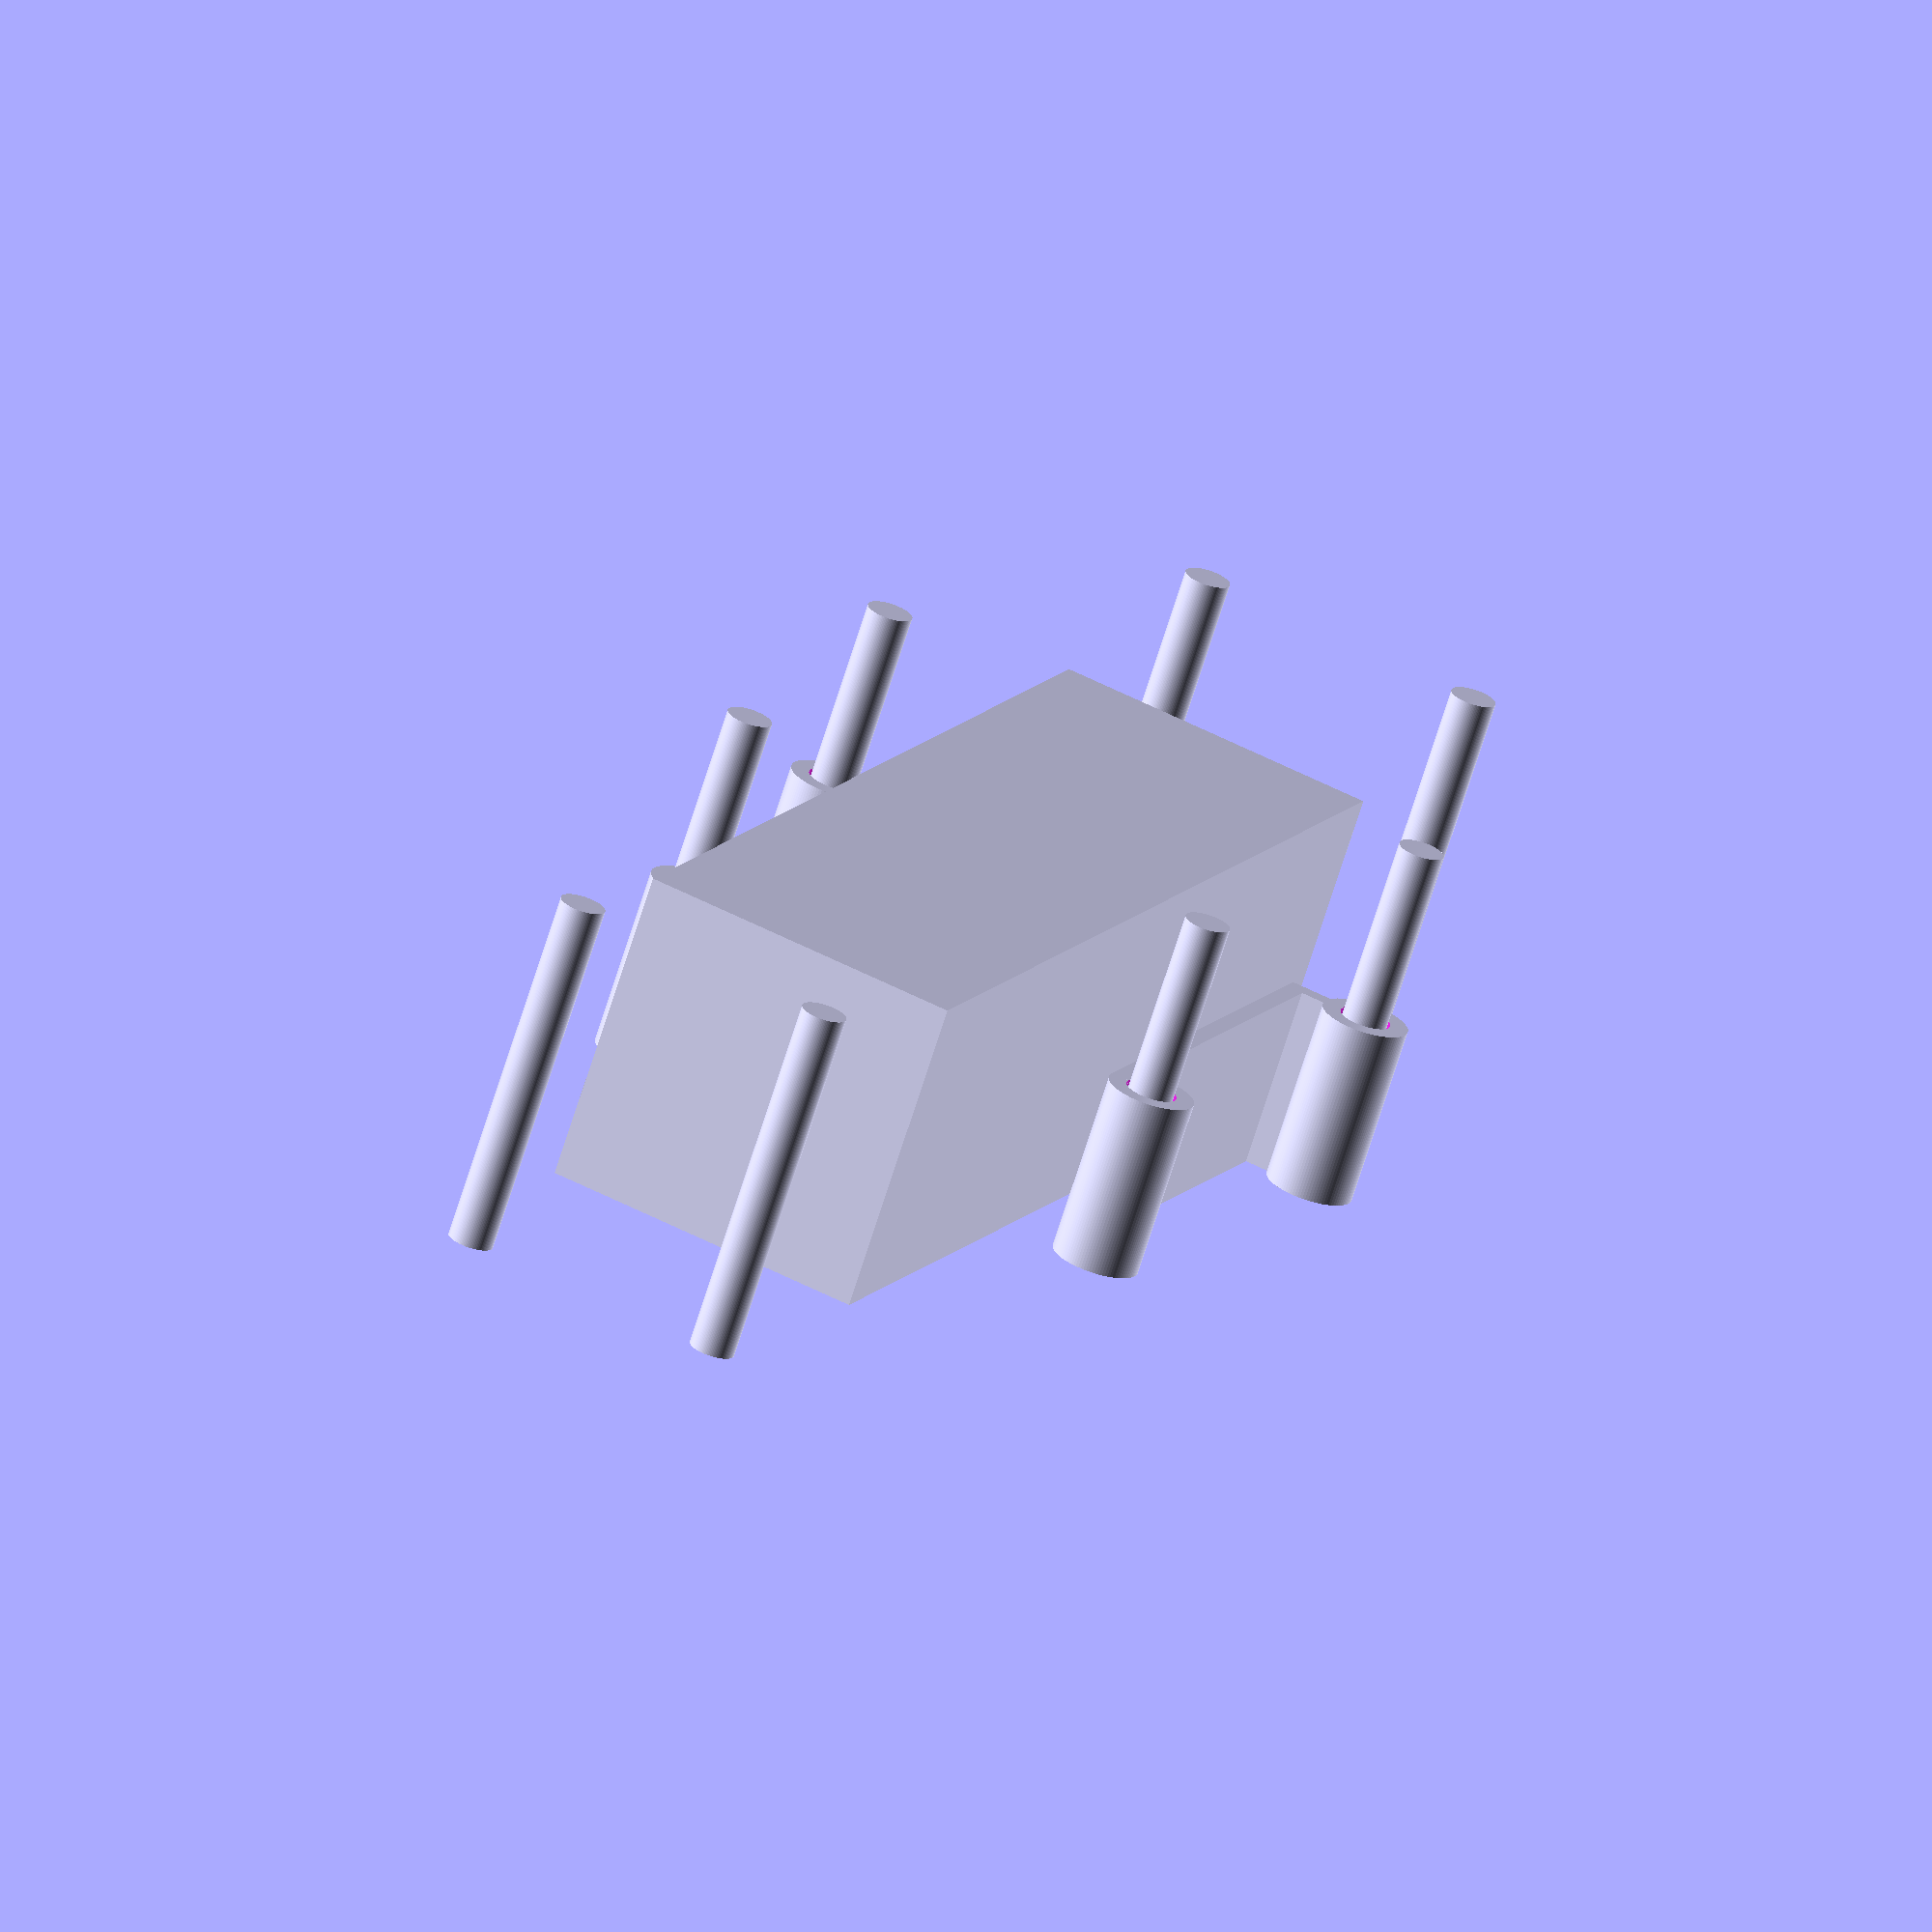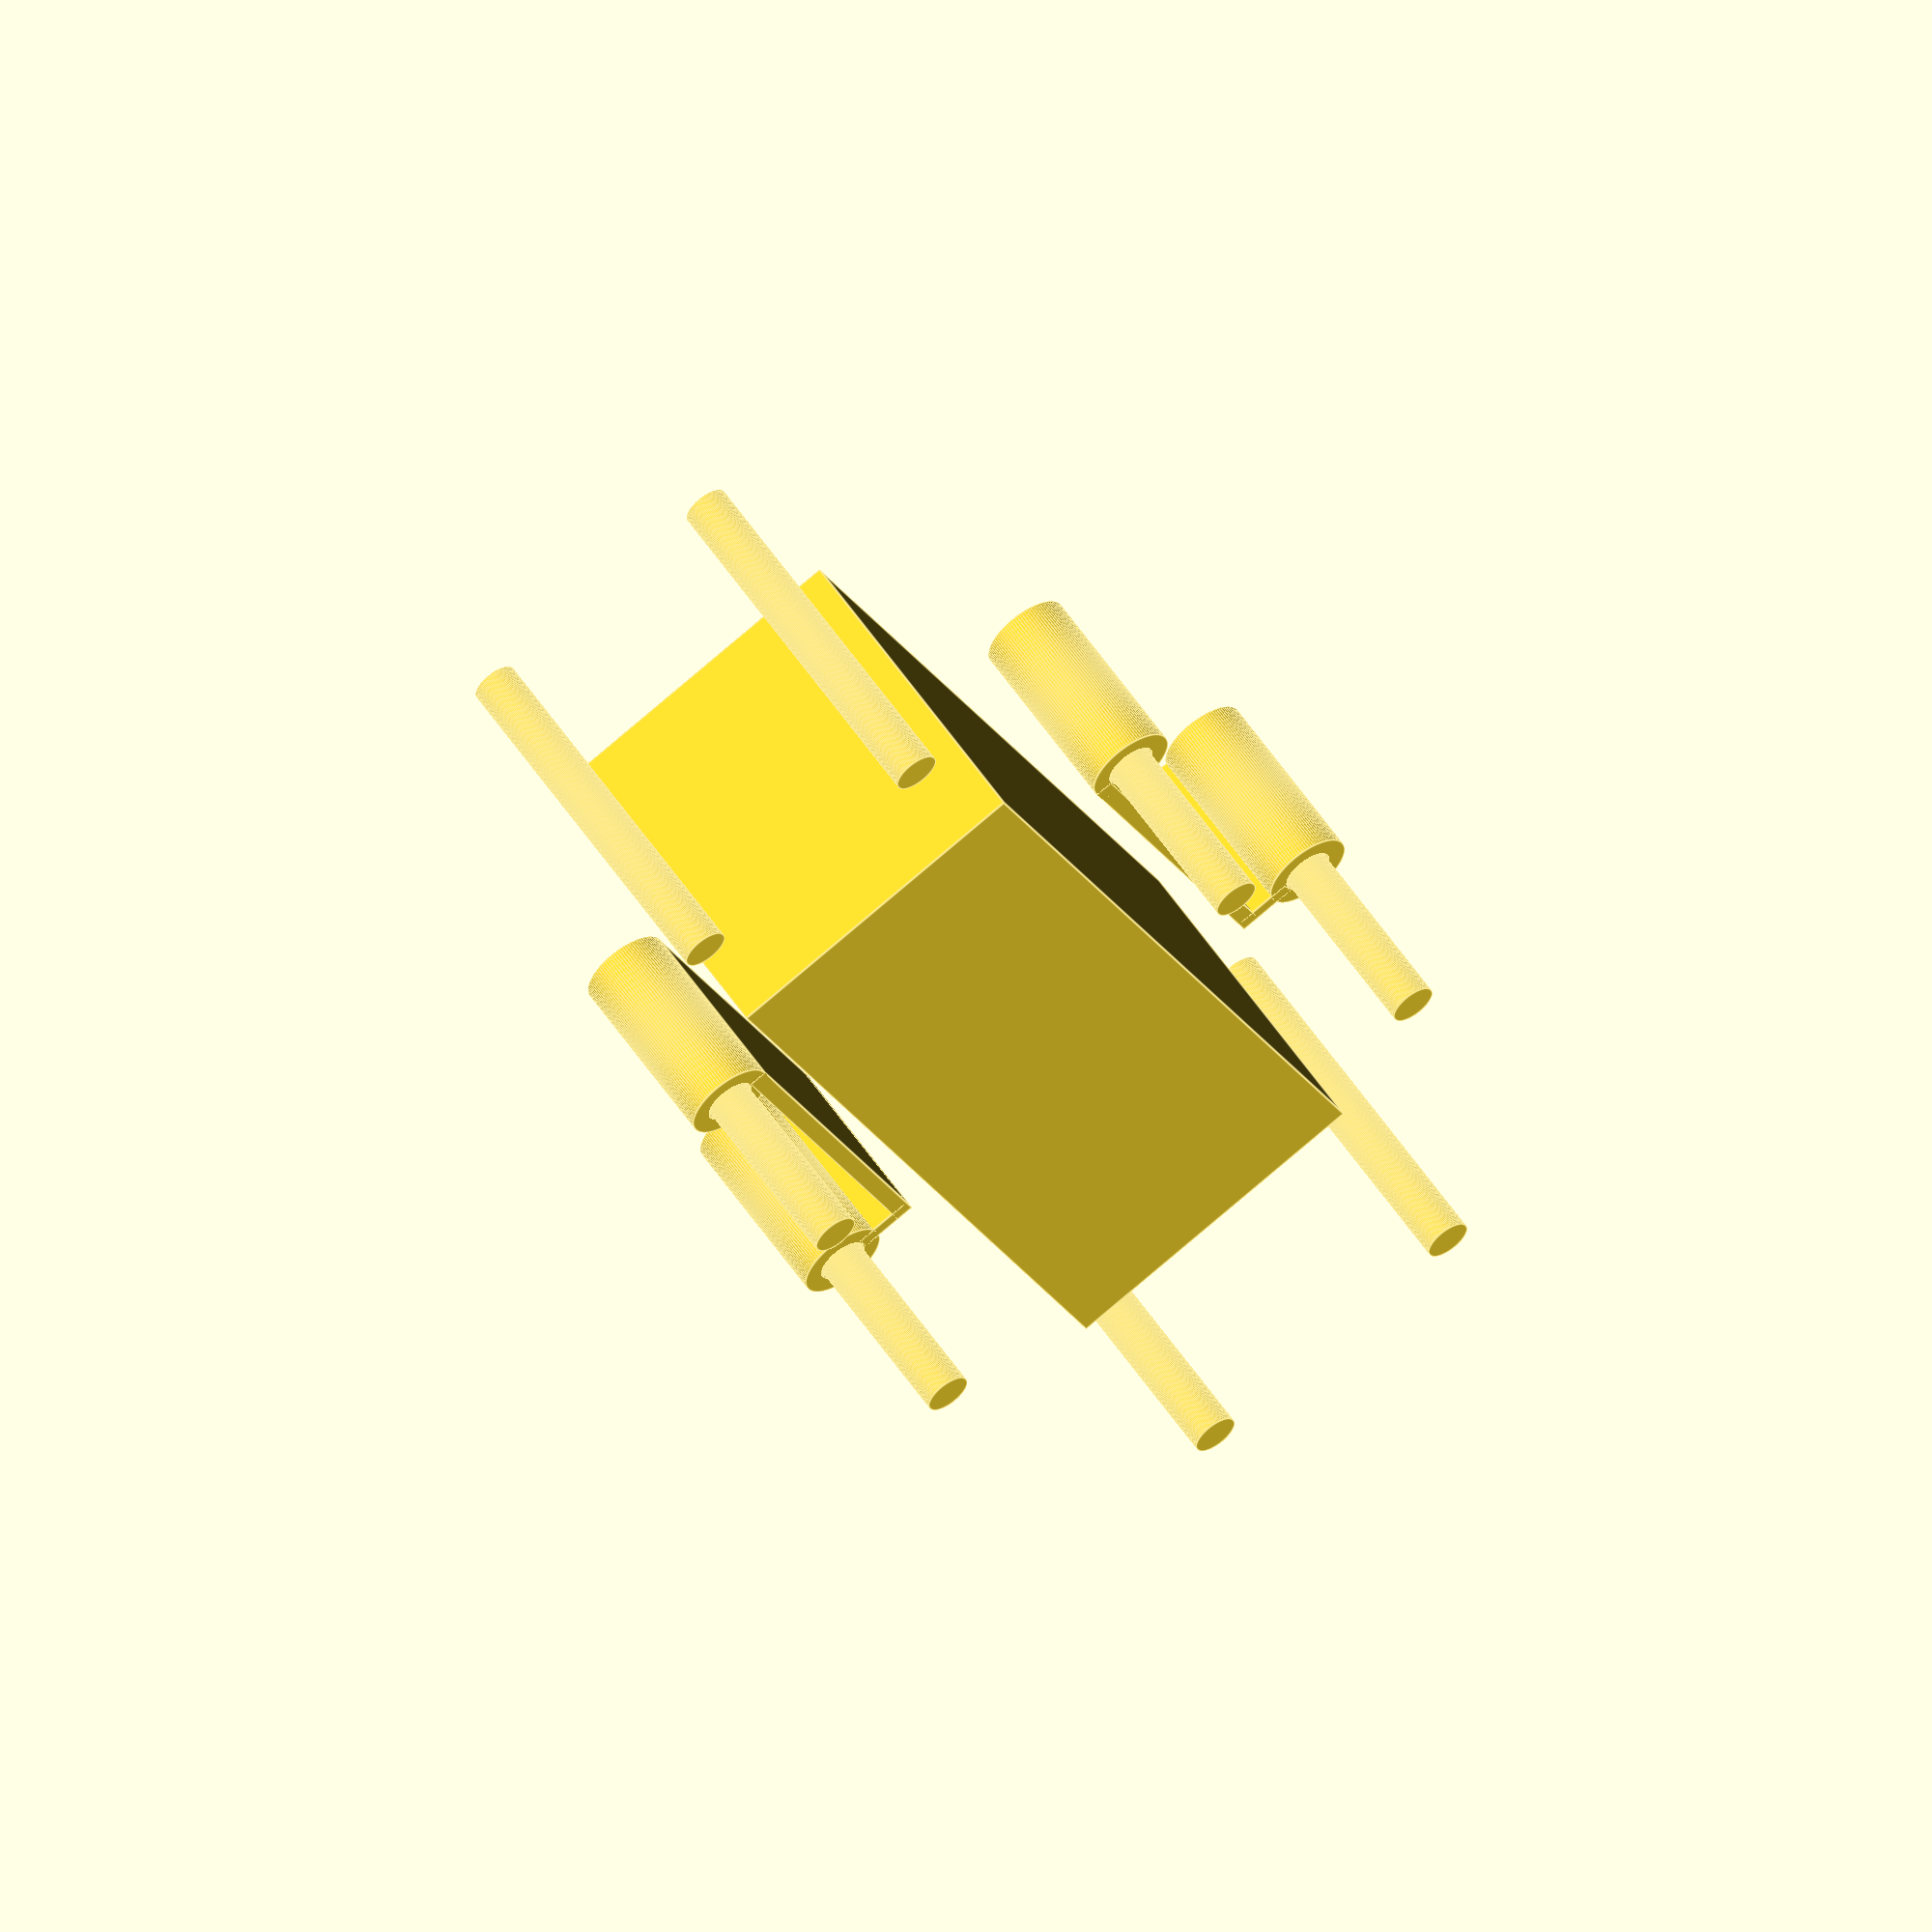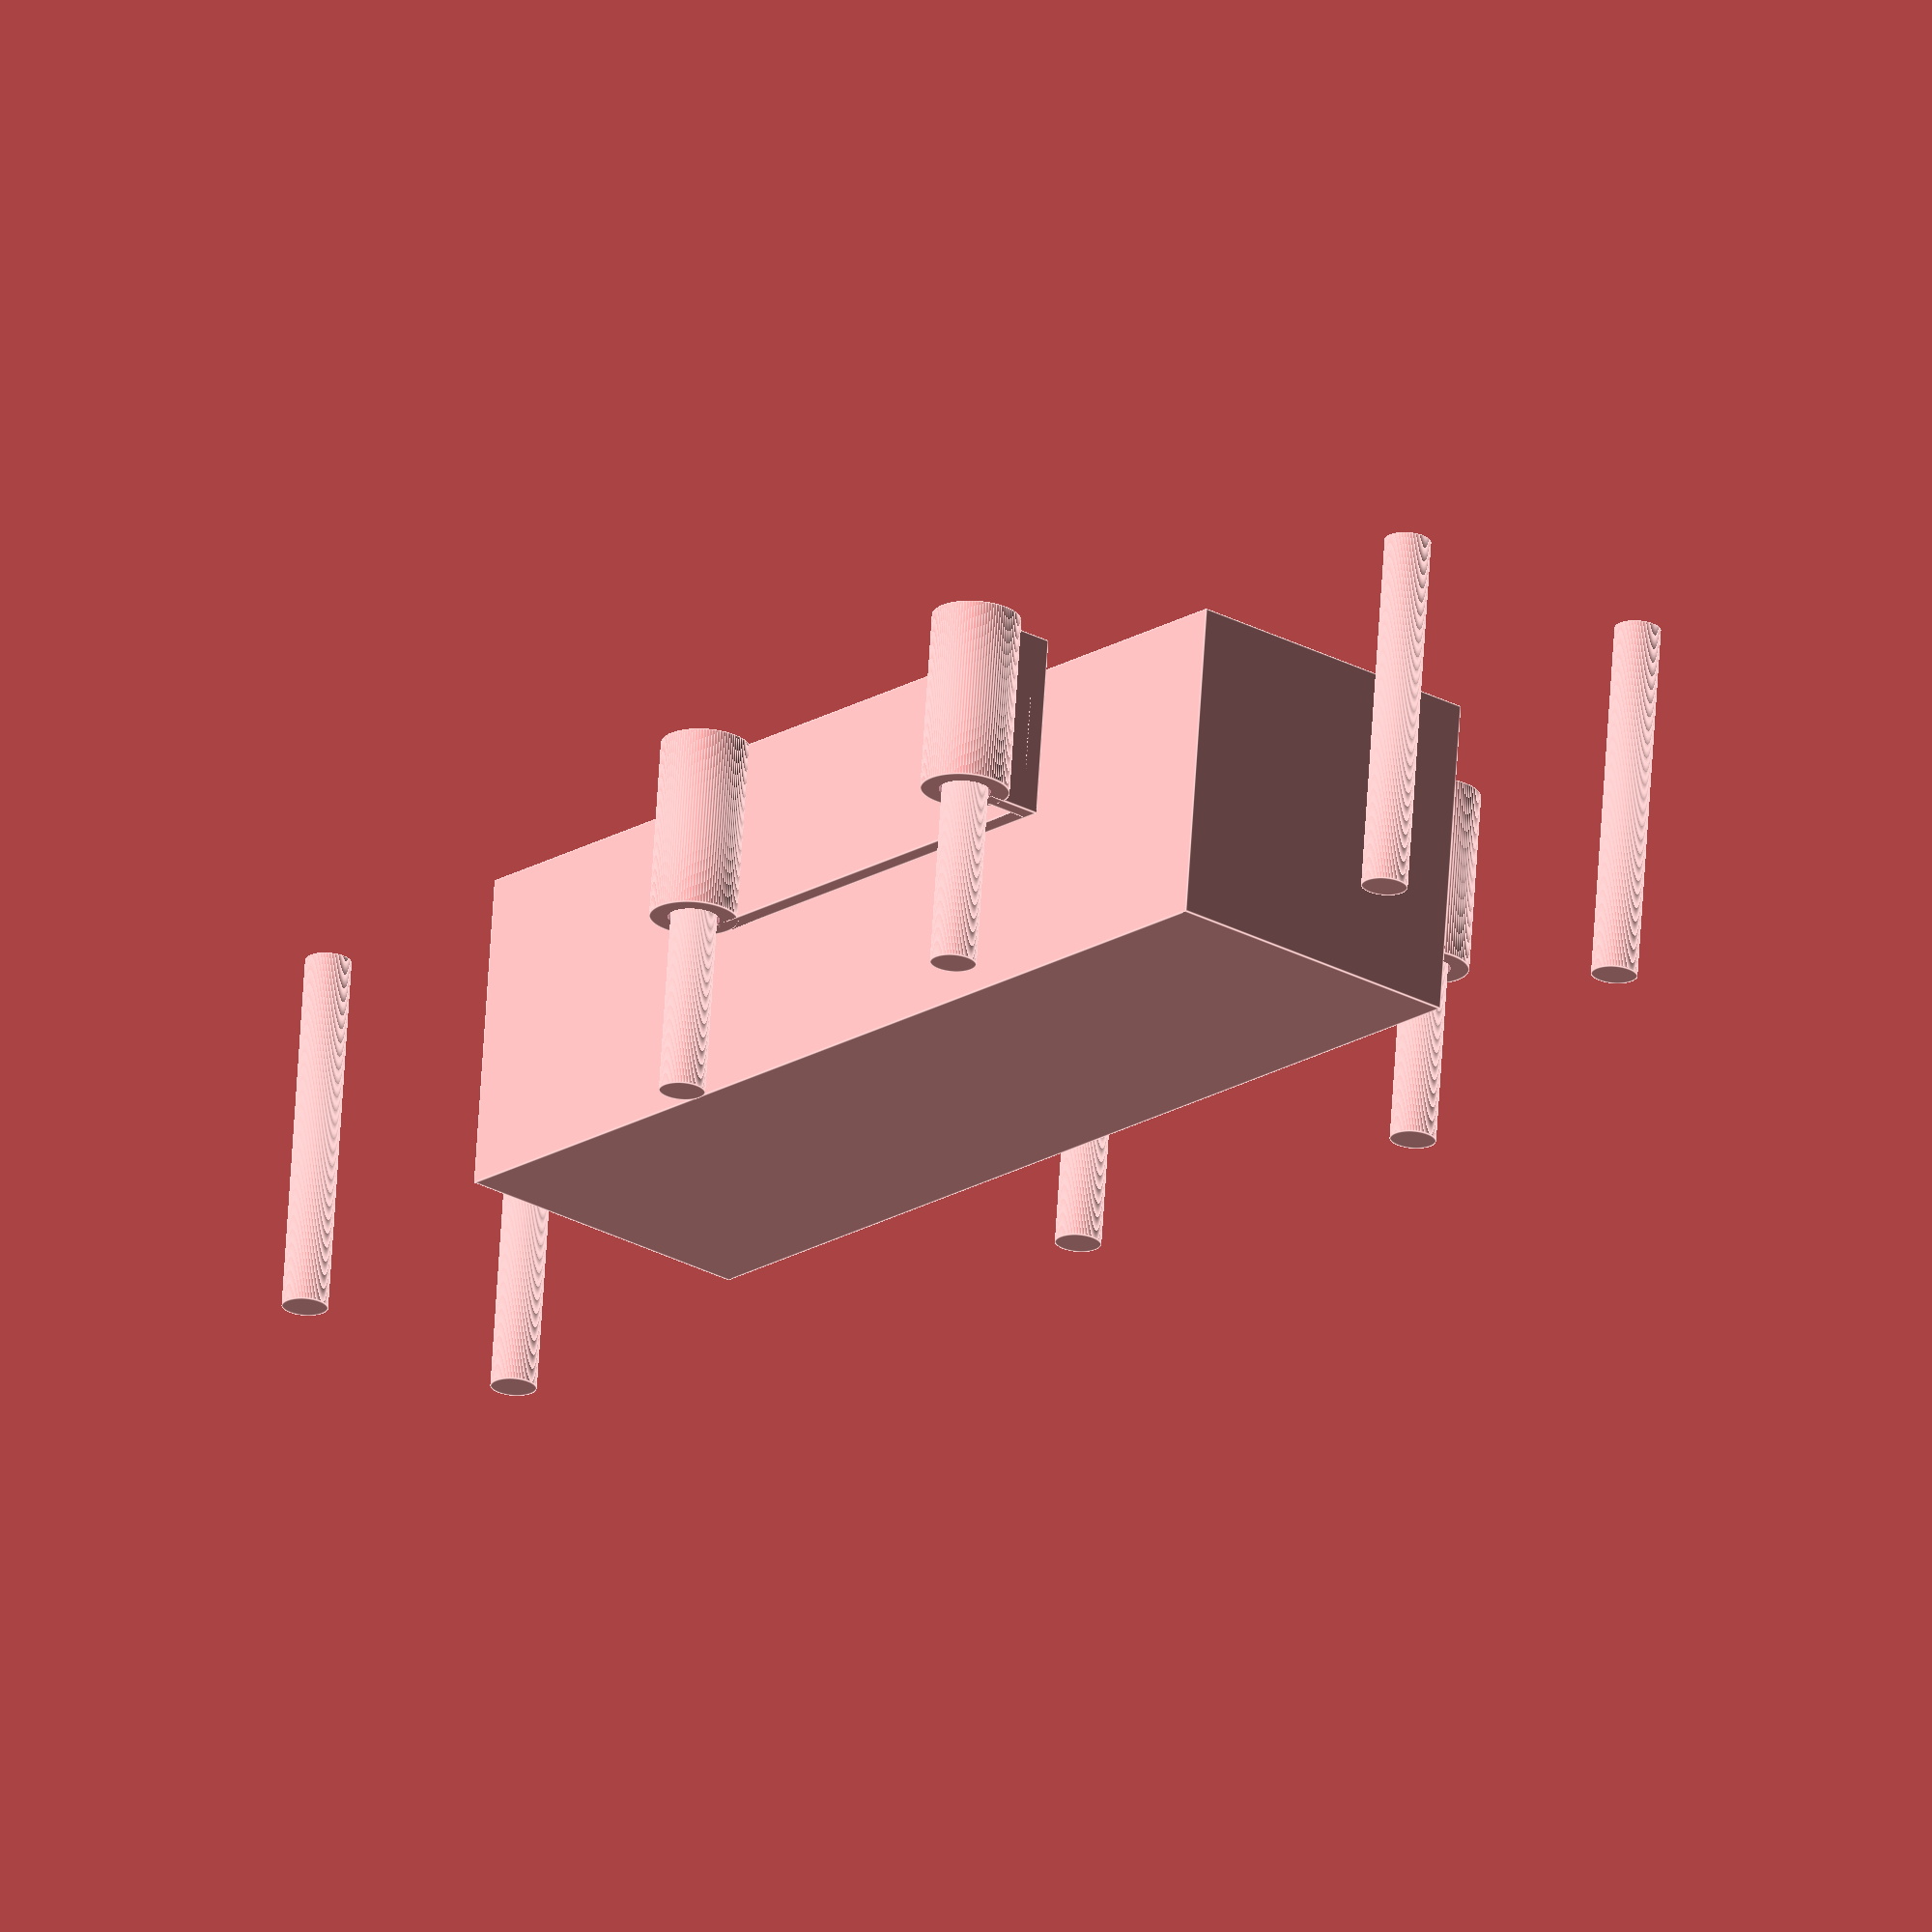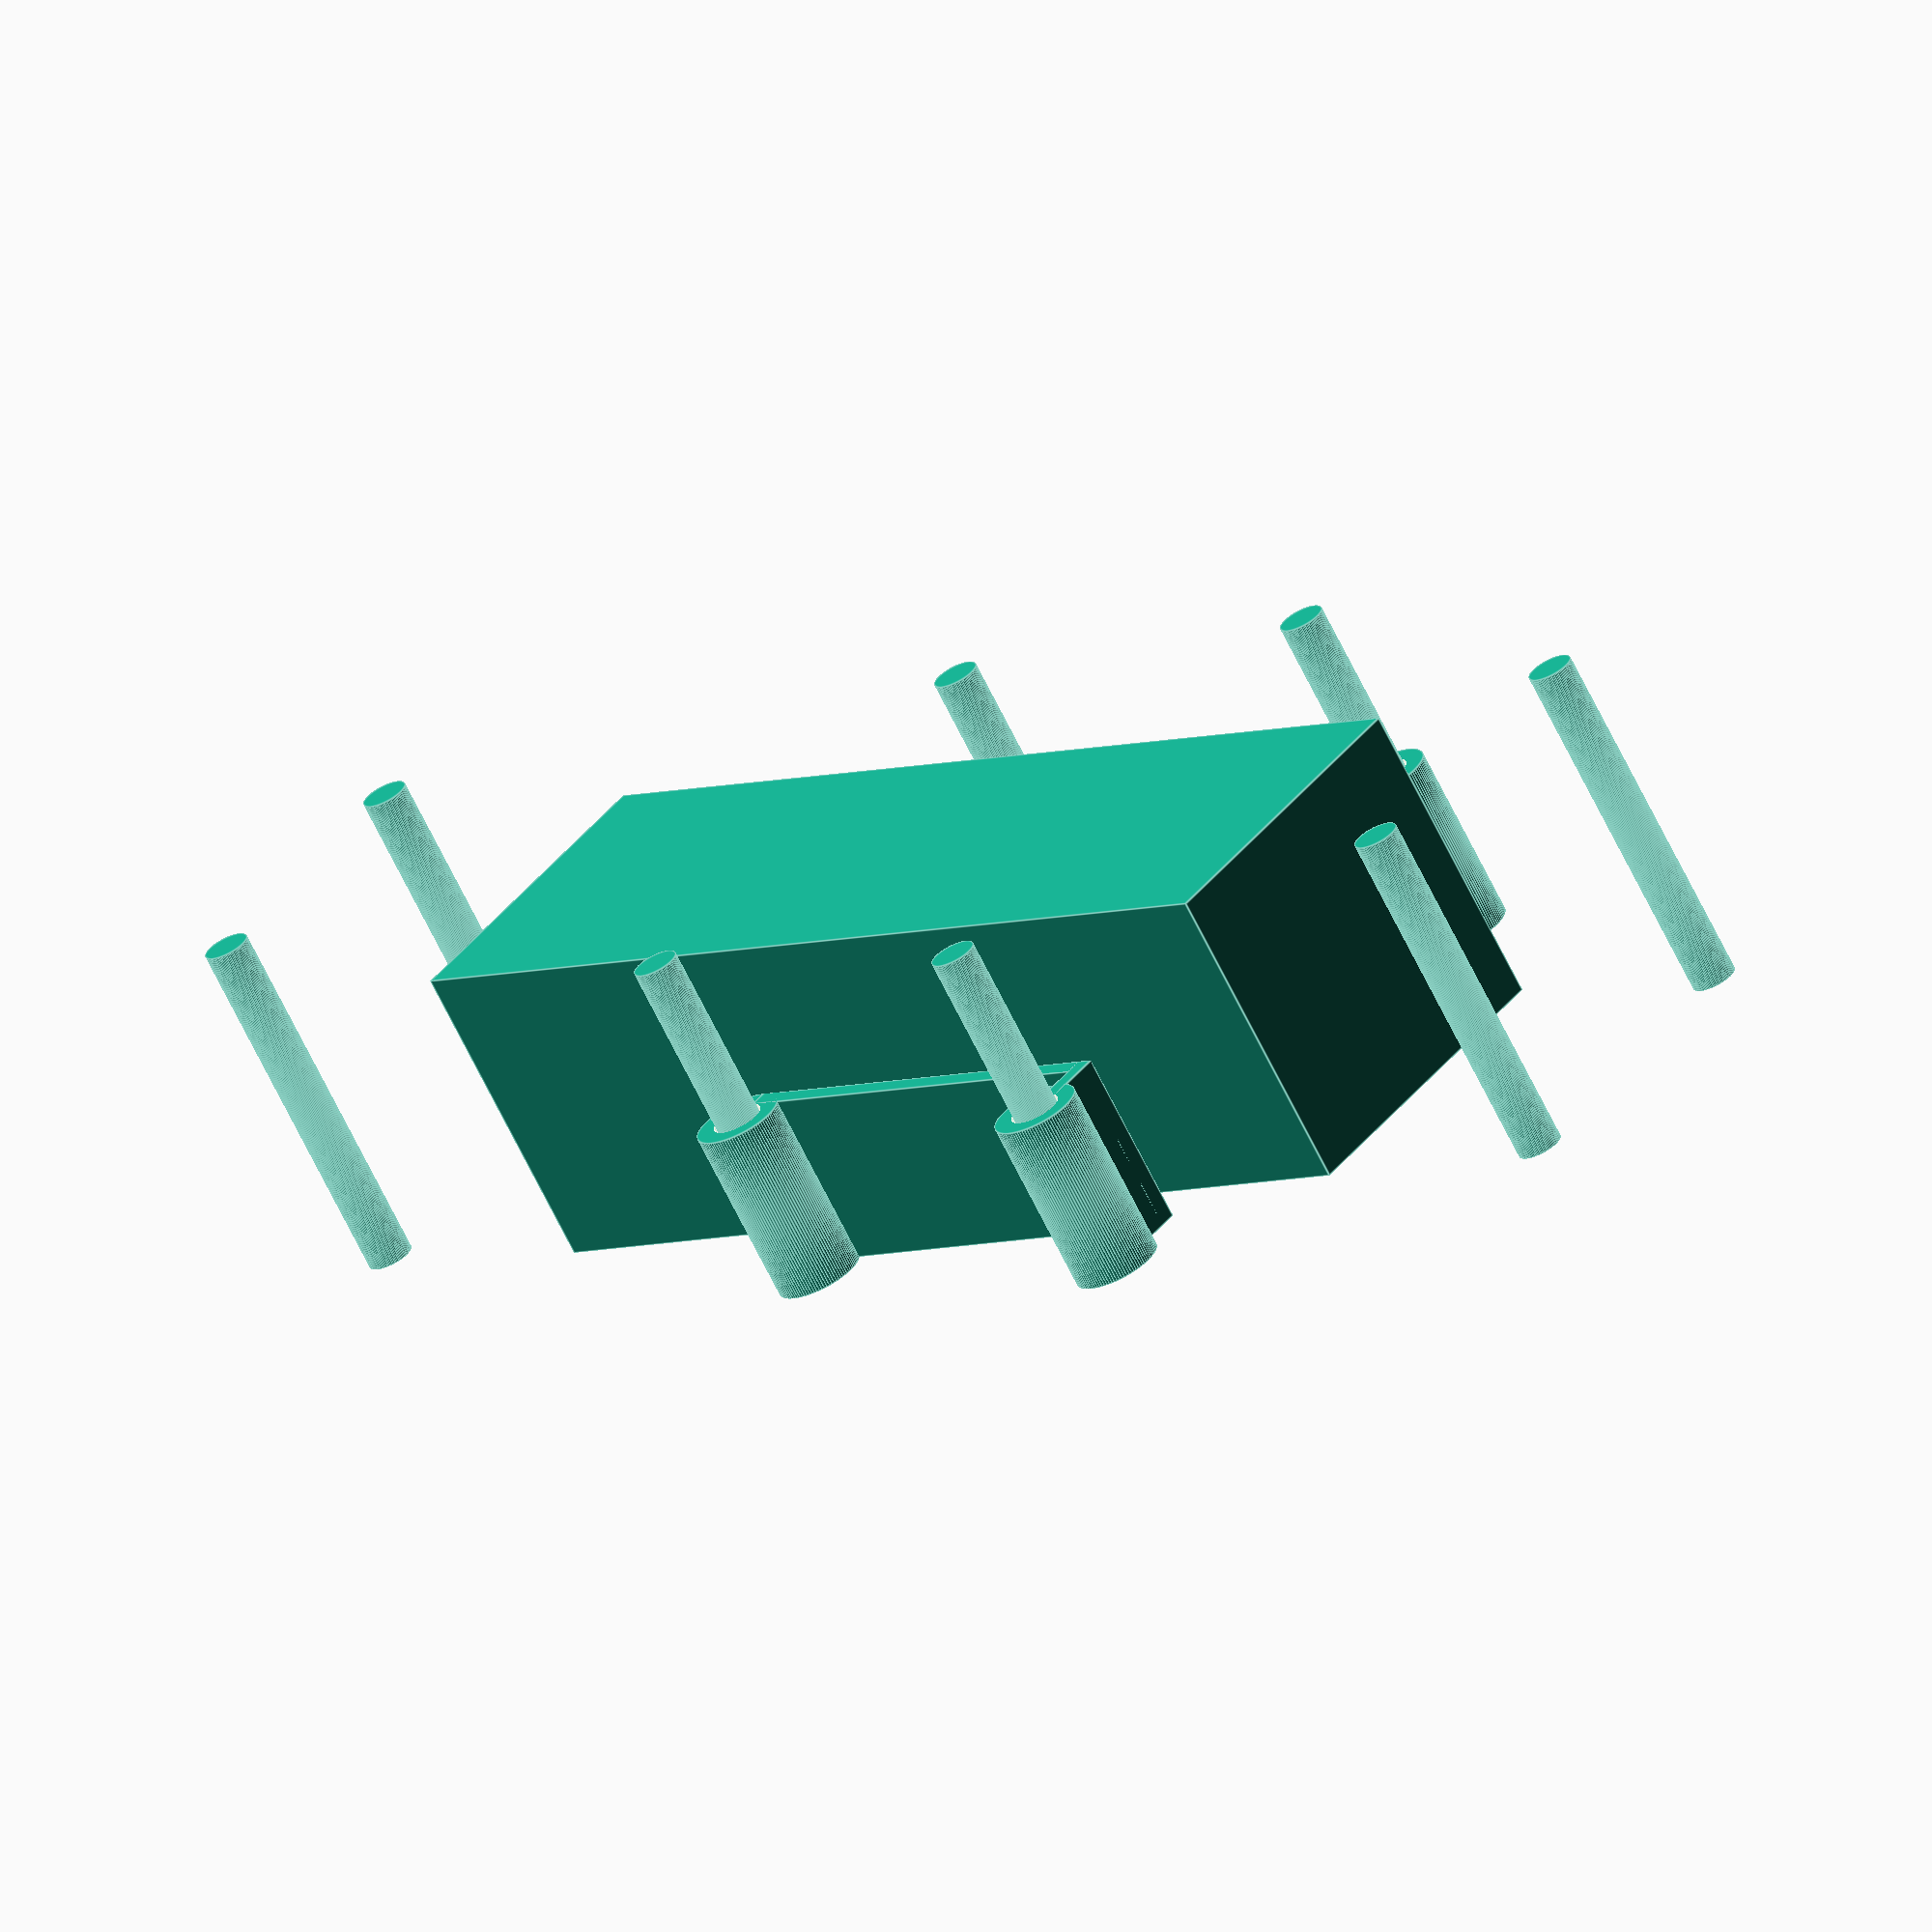
<openscad>
$fn = 100;

diff_over = 1.0;

pillar_diameter = 5.0;
pillar_radius = pillar_diameter * 0.5;
pillar_height = 40.0;

pillar_pole_gap = 0.3;

pole_hole_radius = pillar_radius + pillar_pole_gap;
pole_hole_diameter = pole_hole_radius * 2;

thickness = 2.0;

row_1_spacing = 29.5;

// diag 78.6
row_1_2_spacing = 77.4;

row_2_spacing = 56.0;

// diag 50.0
row_2_3_spacing = 49.8;

row_3_spacing = 65.0;

// diag 55.0
row_3_4_spacing = 52.0;

row_4_spacing = 32.5;
 
biggest_row_spacing = row_3_spacing;
row_1_4_spacing = row_1_2_spacing + row_2_3_spacing + row_3_4_spacing;

battery_dimensions = [36, 117, 35]; // WLH - Turnigy nano-tech 2200mah 4S 35~70C
battery_width = battery_dimensions[0];
battery_length = battery_dimensions[1];

pillar_positions = [
    [(biggest_row_spacing - row_1_spacing) * 0.5, 0],
    [(biggest_row_spacing - row_1_spacing) * 0.5 + row_1_spacing, 0],
    [(biggest_row_spacing - row_2_spacing) * 0.5, row_1_2_spacing],
    [(biggest_row_spacing - row_2_spacing) * 0.5 + row_2_spacing, row_1_2_spacing],
    [(biggest_row_spacing - row_3_spacing) * 0.5, row_1_2_spacing + row_2_3_spacing],
    [(biggest_row_spacing - row_3_spacing) * 0.5 + row_3_spacing, row_1_2_spacing + row_2_3_spacing],
    [(biggest_row_spacing - row_4_spacing) * 0.5, row_1_2_spacing + row_2_3_spacing + row_3_4_spacing],
    [(biggest_row_spacing - row_4_spacing) * 0.5 + row_4_spacing, row_1_2_spacing + row_2_3_spacing + row_3_4_spacing]
];

// Over extends so that diffs work properly
module diff_cylinder(h, r) {
    translate([0, 0, -diff_over]) {
        cylinder(h = h + diff_over * 2, r = r);
    }
}

// Same as cube but takes position argument
module pcube(position, size, center) {
    translate(position) {
        cube(size = size, center = center);
    }
}

module pillar(x, y) {
    translate([x, y, 0]) {
        cylinder(h = pillar_height, r = pillar_radius);
    }
}

module pillars() {
    for (pillar_position = pillar_positions) {
        pillar(pillar_position[0], pillar_position[1]);
    }
}

module battery() {
    translate([(biggest_row_spacing - battery_width) * 0.5, (row_1_4_spacing - battery_length) * 0.5, 0]) {
        cube(battery_dimensions);
    }
}

module pole(position, h) {
    translate(position) {
        difference() {
            cylinder(h = h, r = pole_hole_radius + thickness);
            diff_cylinder(h = h, r = pole_hole_radius);
        }
    }
}

module side_wall() {
    pole_1 = [(biggest_row_spacing - row_2_spacing) * 0.5, row_1_2_spacing, 0];
    
    pole_2 = [(biggest_row_spacing - row_3_spacing) * 0.5, row_1_2_spacing + row_2_3_spacing, 0];

    pole(position = pole_1, h = pillar_height * 0.5);
    
    // Wall between poles
    pcube(pole_1 + [pole_hole_radius, 0, 0], size=[thickness, row_2_3_spacing + thickness * 0.5, pillar_height * 0.5]);    

    pole(position = pole_2, h = pillar_height * 0.5);
    
    // Connection to pole 2
    pcube(position = pole_2 + [pole_hole_radius, -thickness * 0.5, 0], size = [pole_1[0] - pole_2[0] + thickness, thickness, pillar_height * 0.5]);
}

// Starboard wall
side_wall();

// Port wall
translate([biggest_row_spacing, 0, 0]) {
    mirror([1, 0, 0]) {
        side_wall();
    }
}

// Visual aids
pillars();
battery();

</openscad>
<views>
elev=70.6 azim=23.5 roll=342.5 proj=o view=wireframe
elev=120.3 azim=337.9 roll=214.3 proj=o view=edges
elev=112.2 azim=220.7 roll=176.4 proj=o view=edges
elev=67.7 azim=129.7 roll=26.1 proj=o view=edges
</views>
